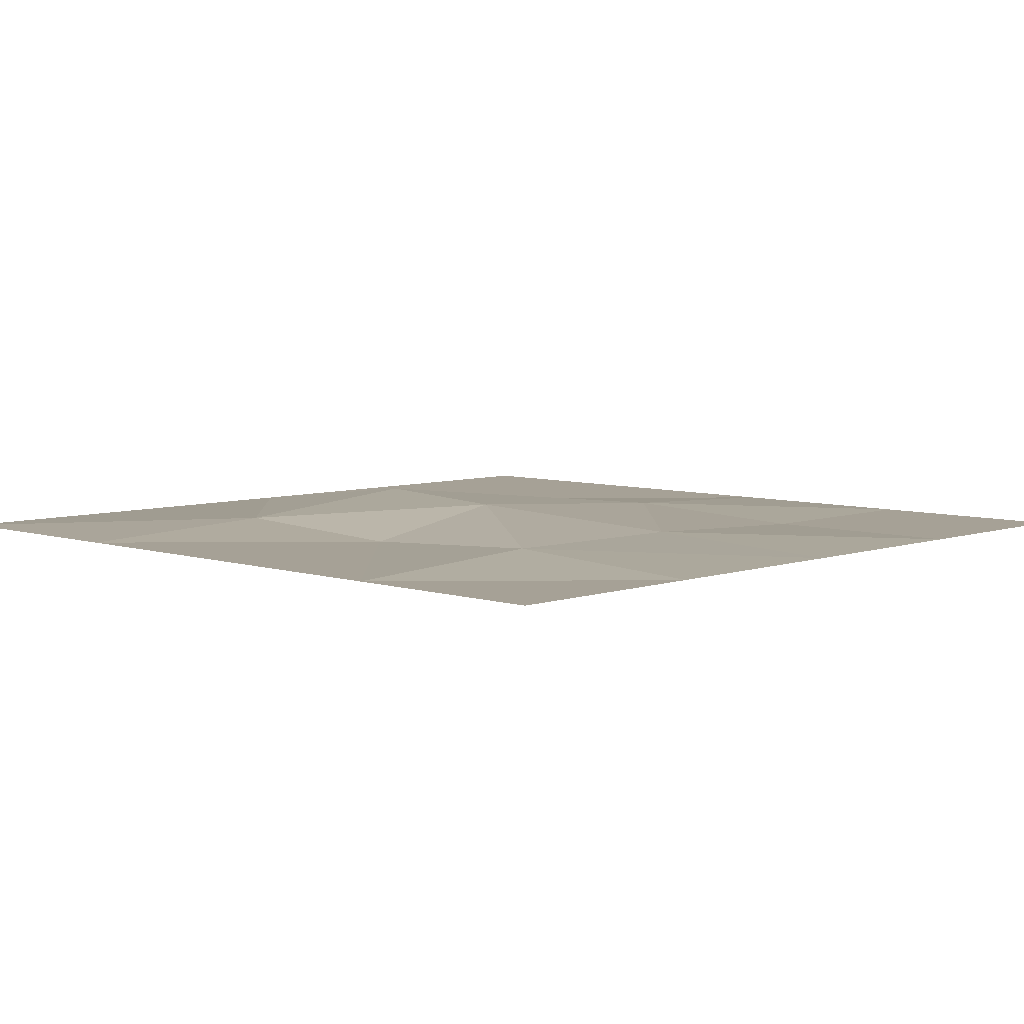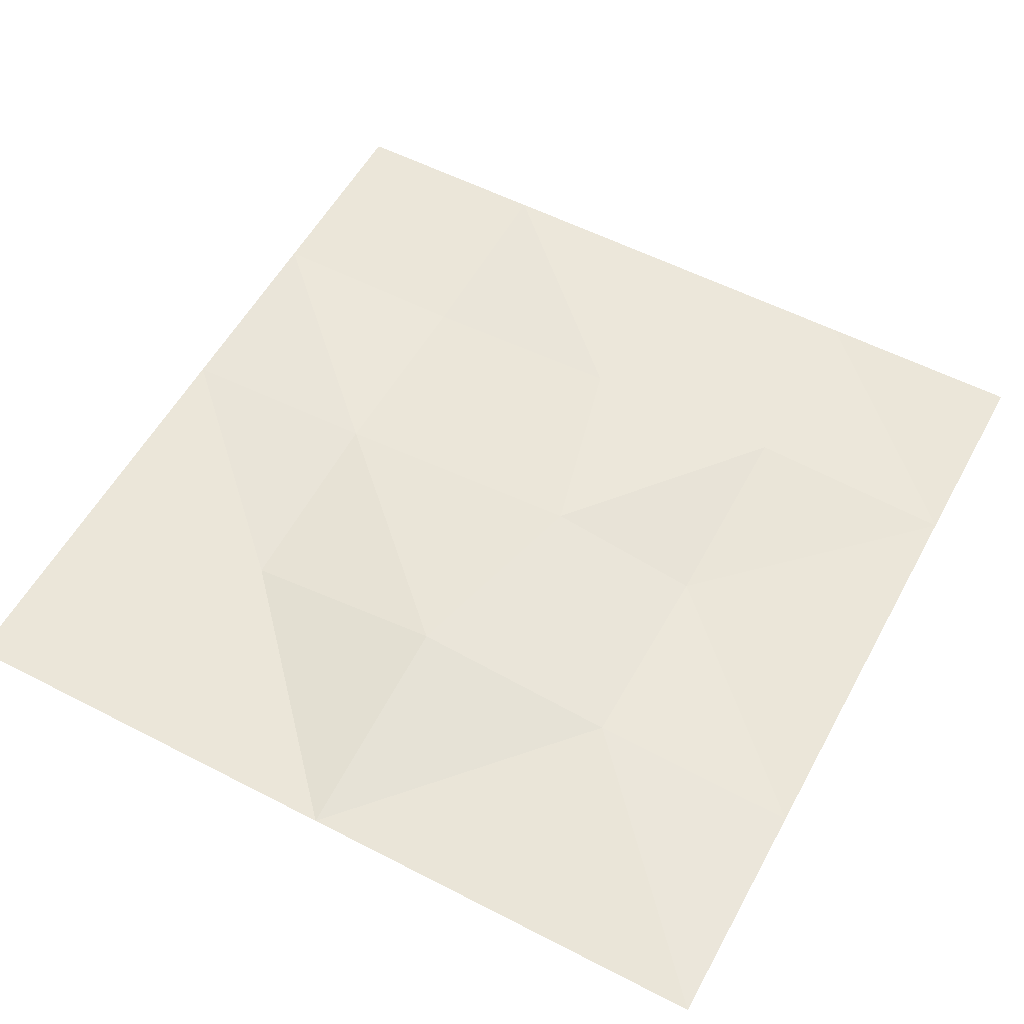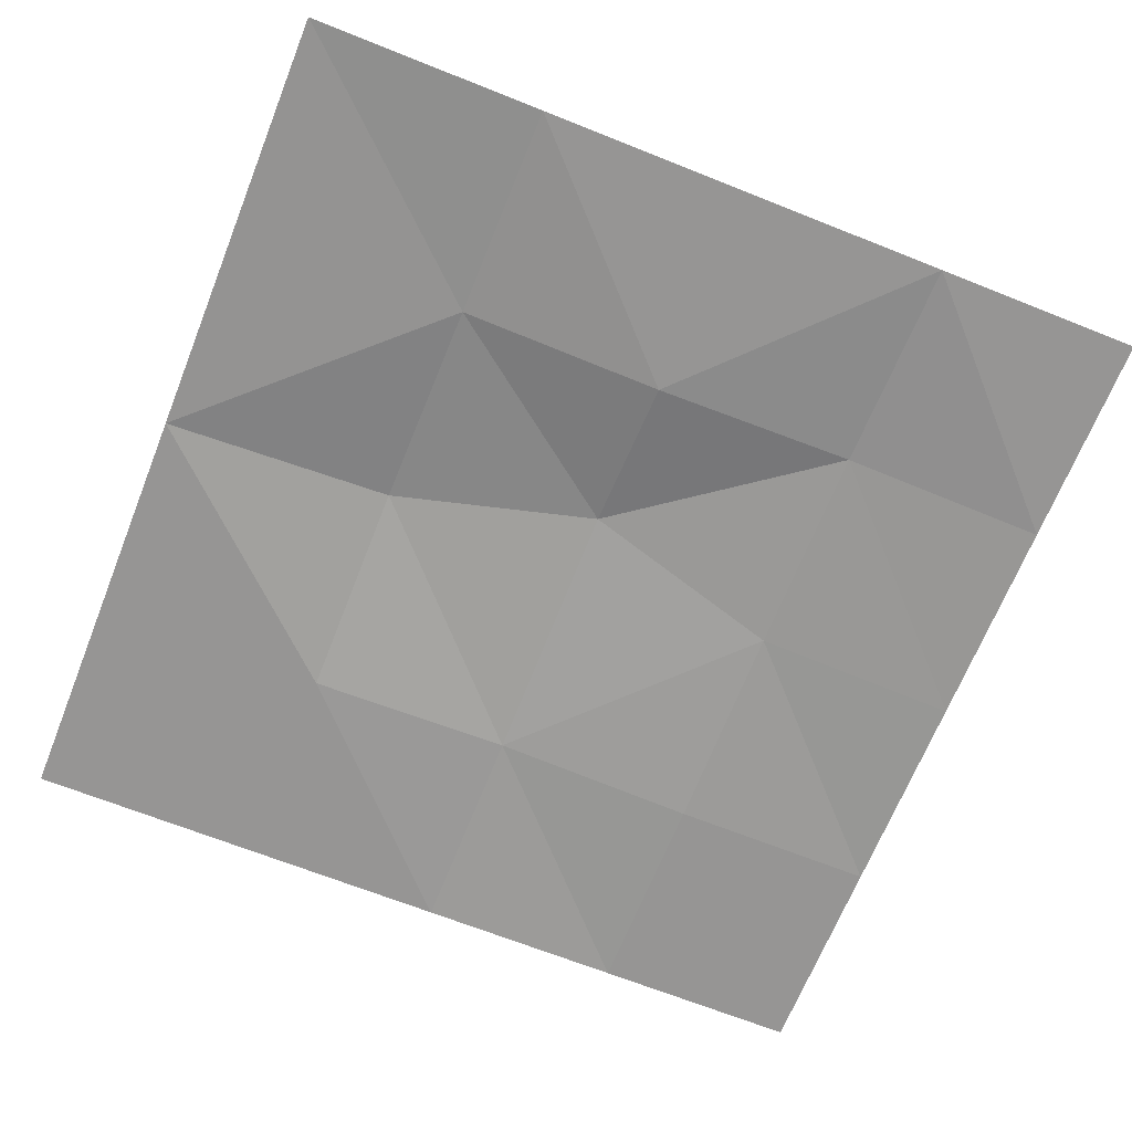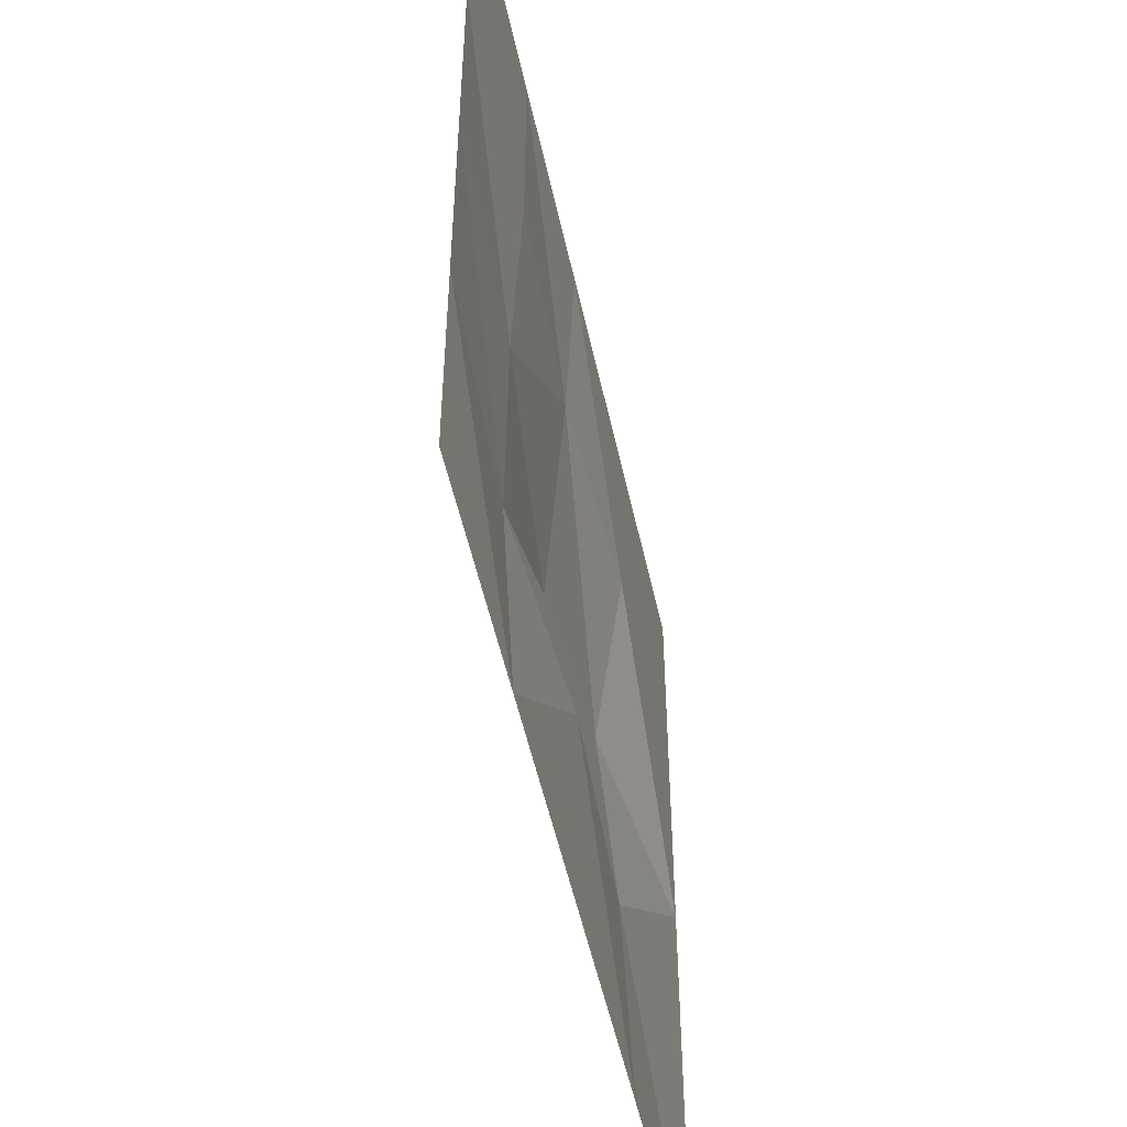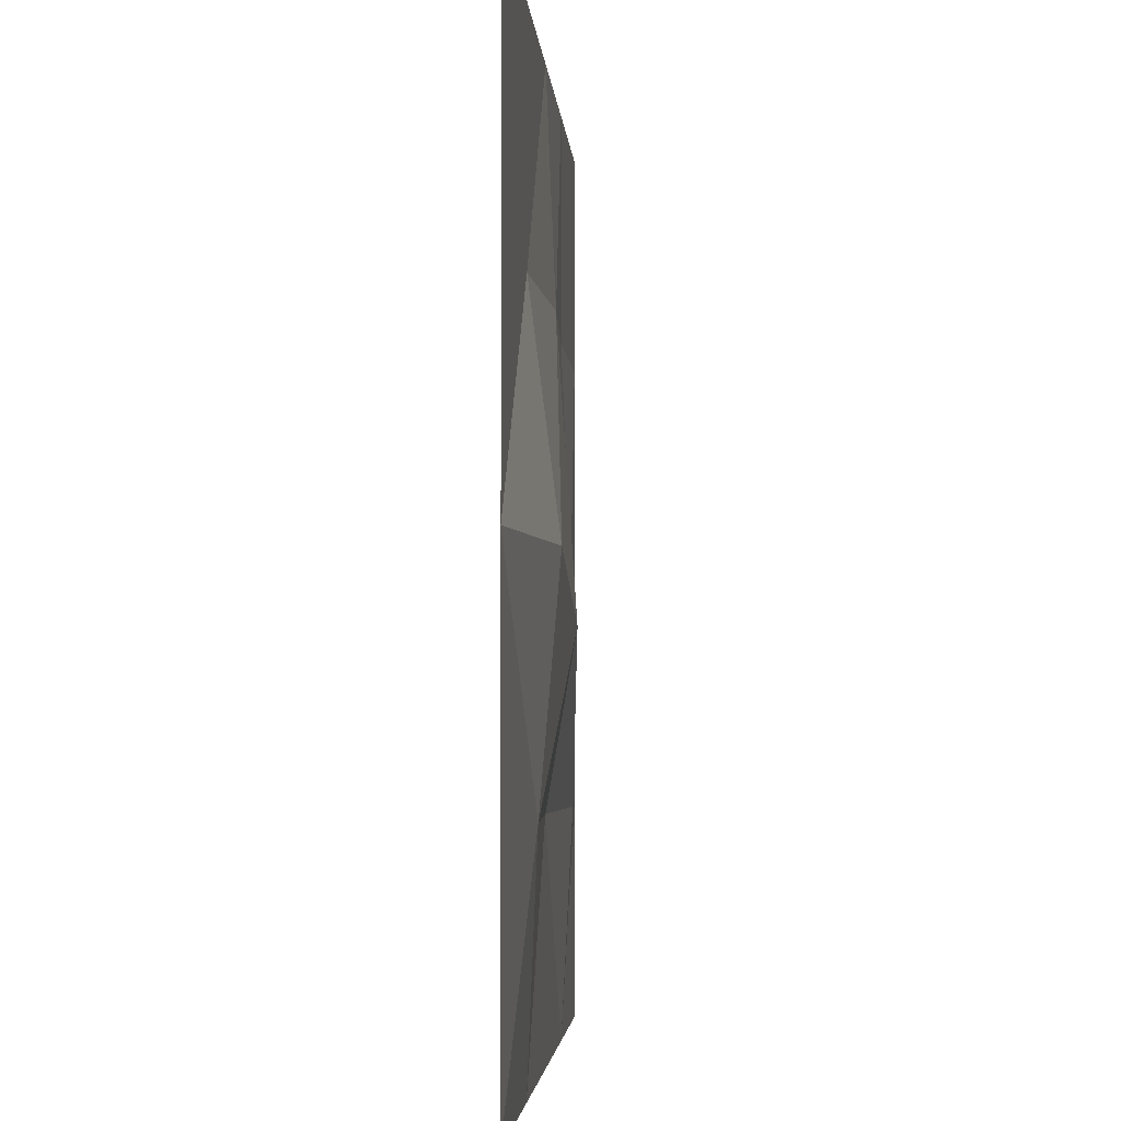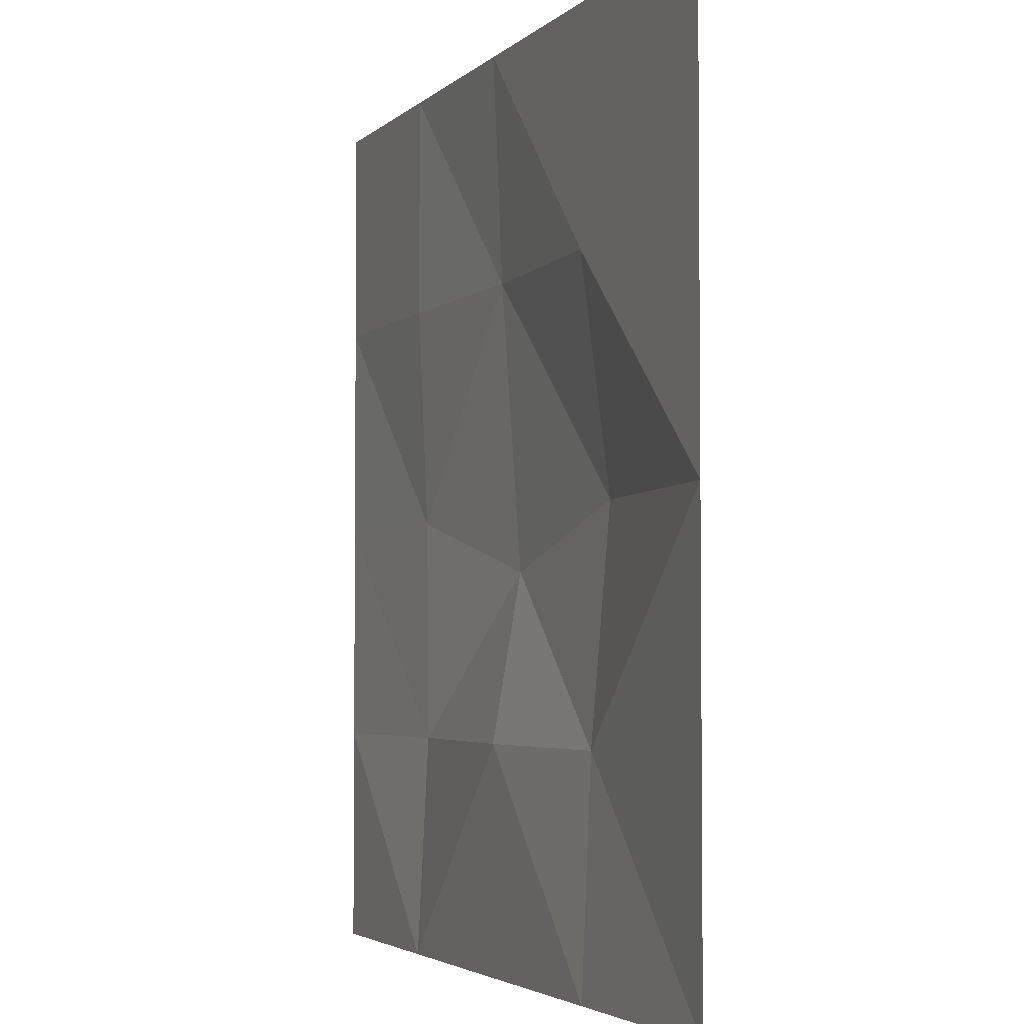
<metadata>
{"format":"obj","ext":"obj","renderer":"f3d","projection":"perspective","resolution":1024,"background":"white","views":[{"elev":6.2,"azim":-136.0,"up":"+Y"},{"elev":56.1,"azim":118.4,"up":"+Y"},{"elev":-67.5,"azim":158.2,"up":"+Y"},{"elev":-52.5,"azim":-77.7,"up":"+Z"},{"elev":-3.3,"azim":93.7,"up":"+Z"},{"elev":-3.5,"azim":68.5,"up":"+Z"}]}
</metadata>
<code>
v -0.2895 0 0
v 300 0 0
v -0.2895 0 -300
v 300 0 -300
v 218 0 -300
v 218 0 0
v 145.3 0 -300
v 145.3 0 0
v 72.49 0 -300
v 72.49 0 0
v 300 0 -75
v 218 0 -75
v 145.3 3.168 -75
v 72.49 0 -75
v -0.2895 0 -75
v 300 0 -150
v 218 9.574 -150
v 145.3 9.574 -169.3
v 72.49 3.168 -150
v -0.2895 0 -150
v 300 0 -225
v 218 3.168 -225
v 145.3 0 -225
v 72.49 3.769 -225
v -0.2895 0 -225
f 12 6 11
f 11 6 2
f 13 8 12
f 12 8 6
f 14 10 13
f 13 10 8
f 15 1 14
f 14 1 10
f 17 12 16
f 16 12 11
f 18 13 17
f 17 13 12
f 14 13 19
f 19 13 18
f 20 15 19
f 19 15 14
f 17 16 22
f 22 16 21
f 23 18 22
f 22 18 17
f 19 18 24
f 24 18 23
f 25 20 24
f 24 20 19
f 5 22 4
f 4 22 21
f 7 23 5
f 5 23 22
f 24 23 9
f 9 23 7
f 3 25 9
f 9 25 24

</code>
